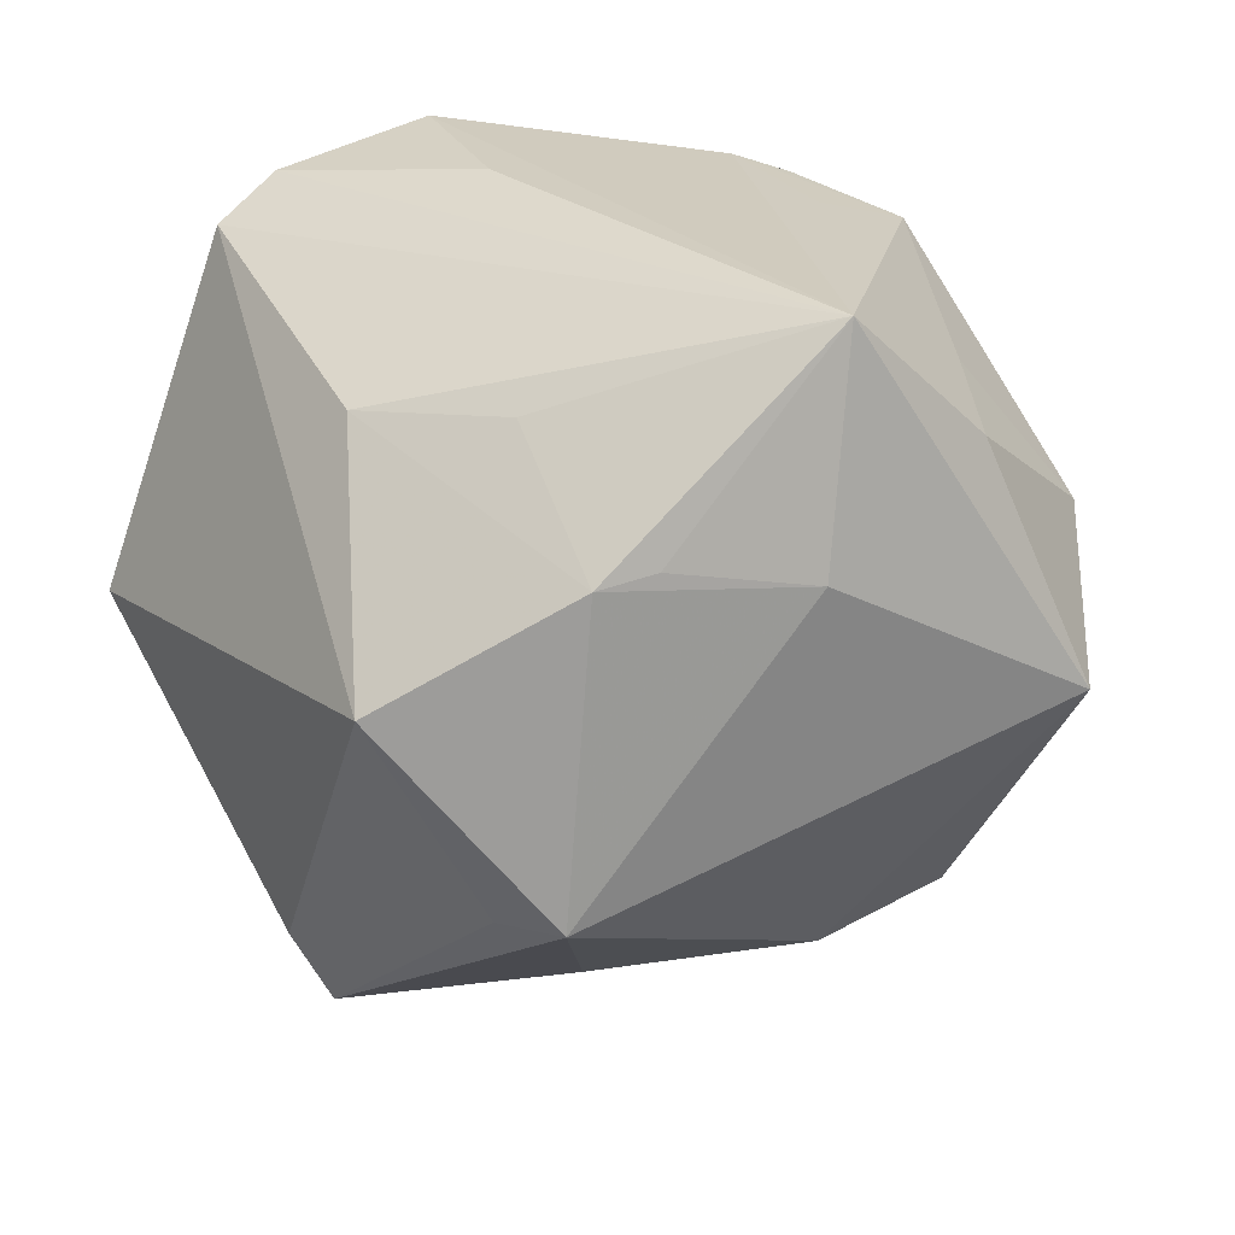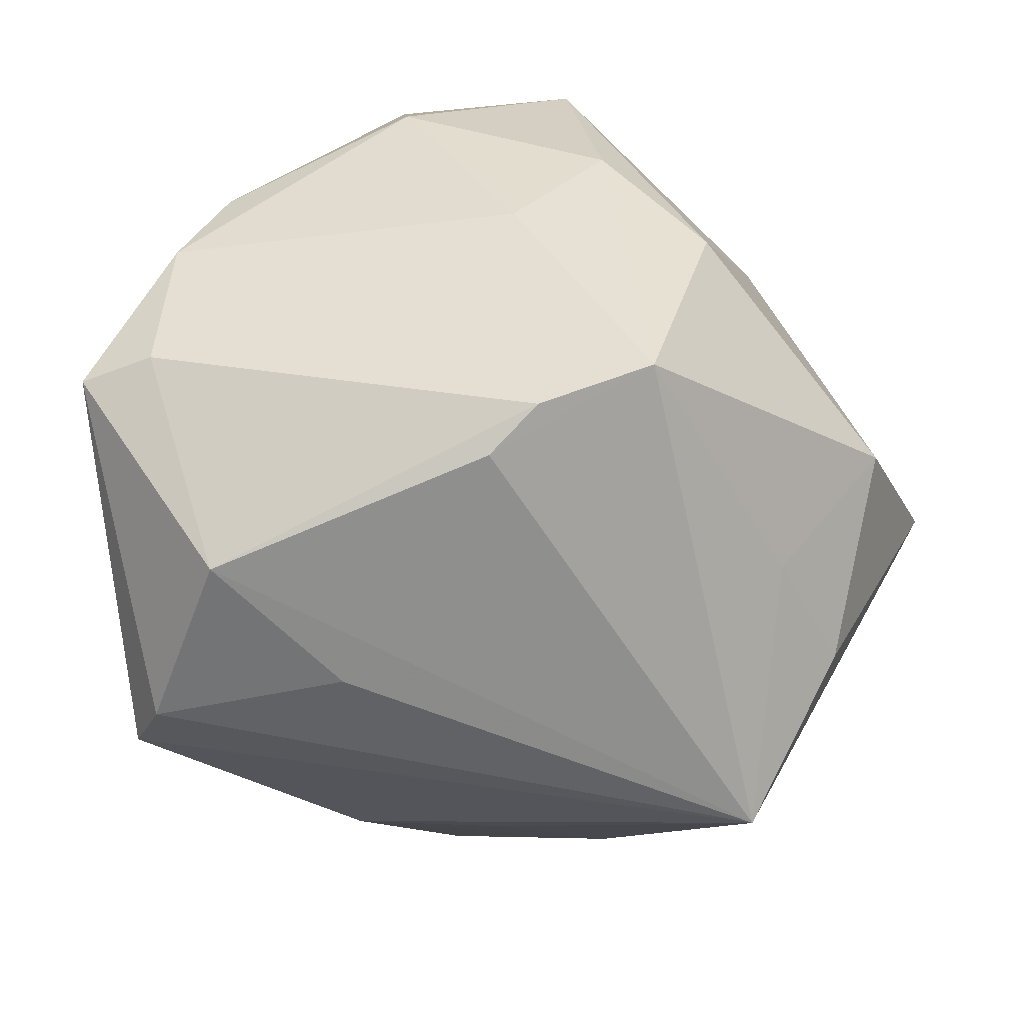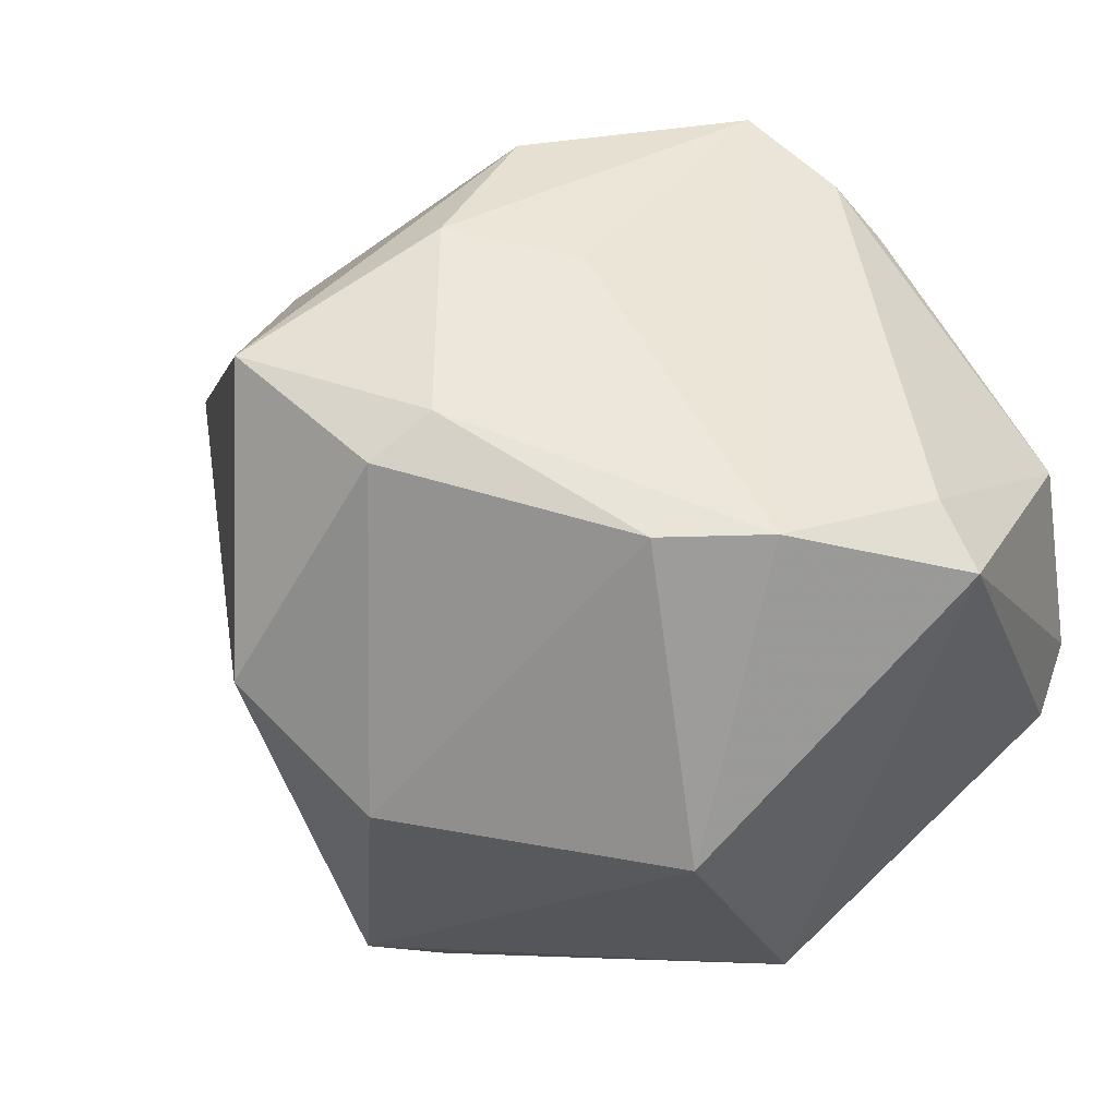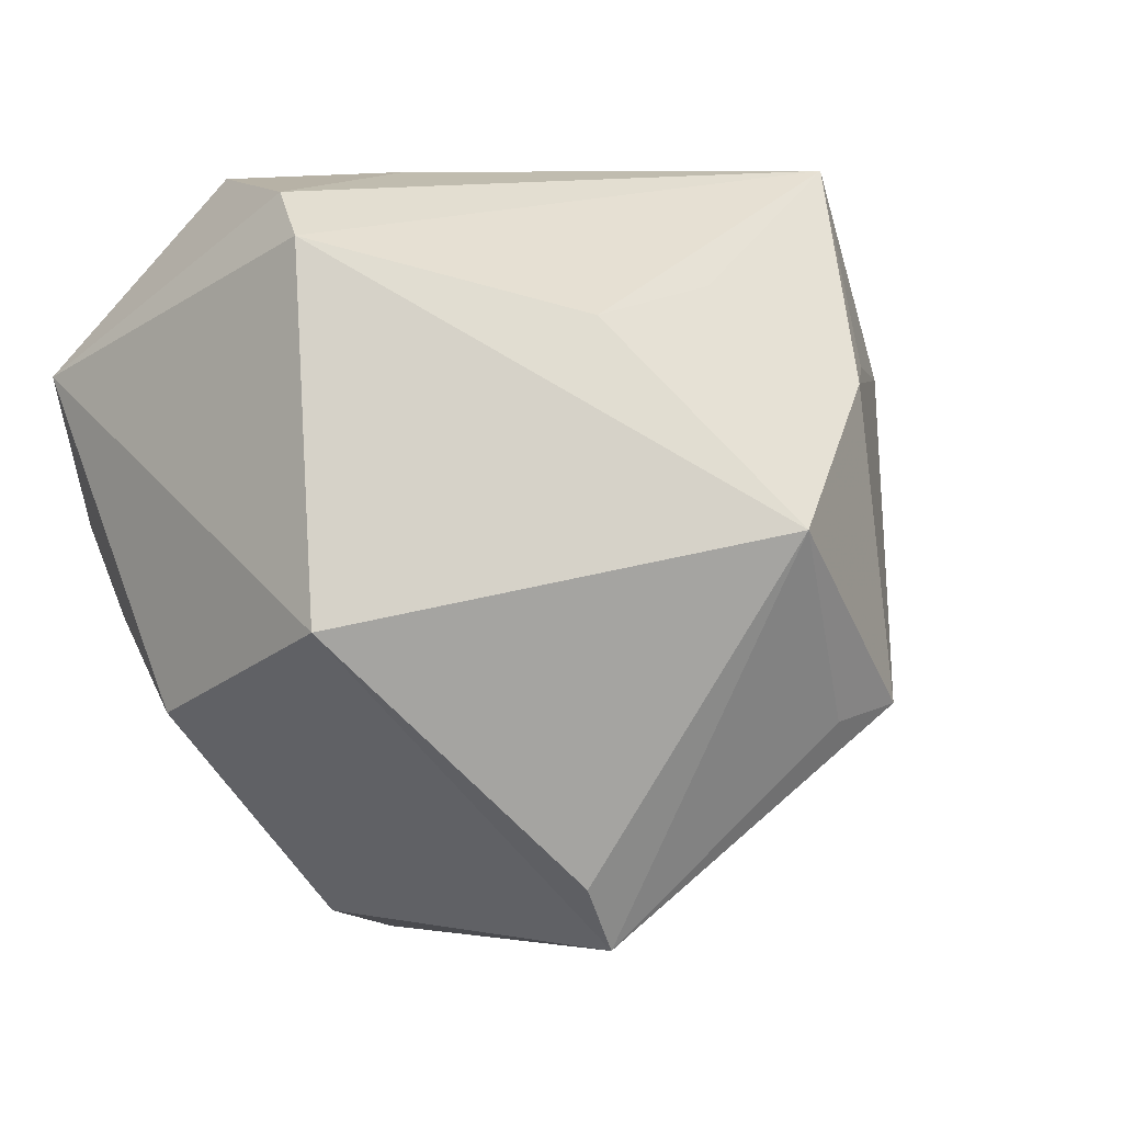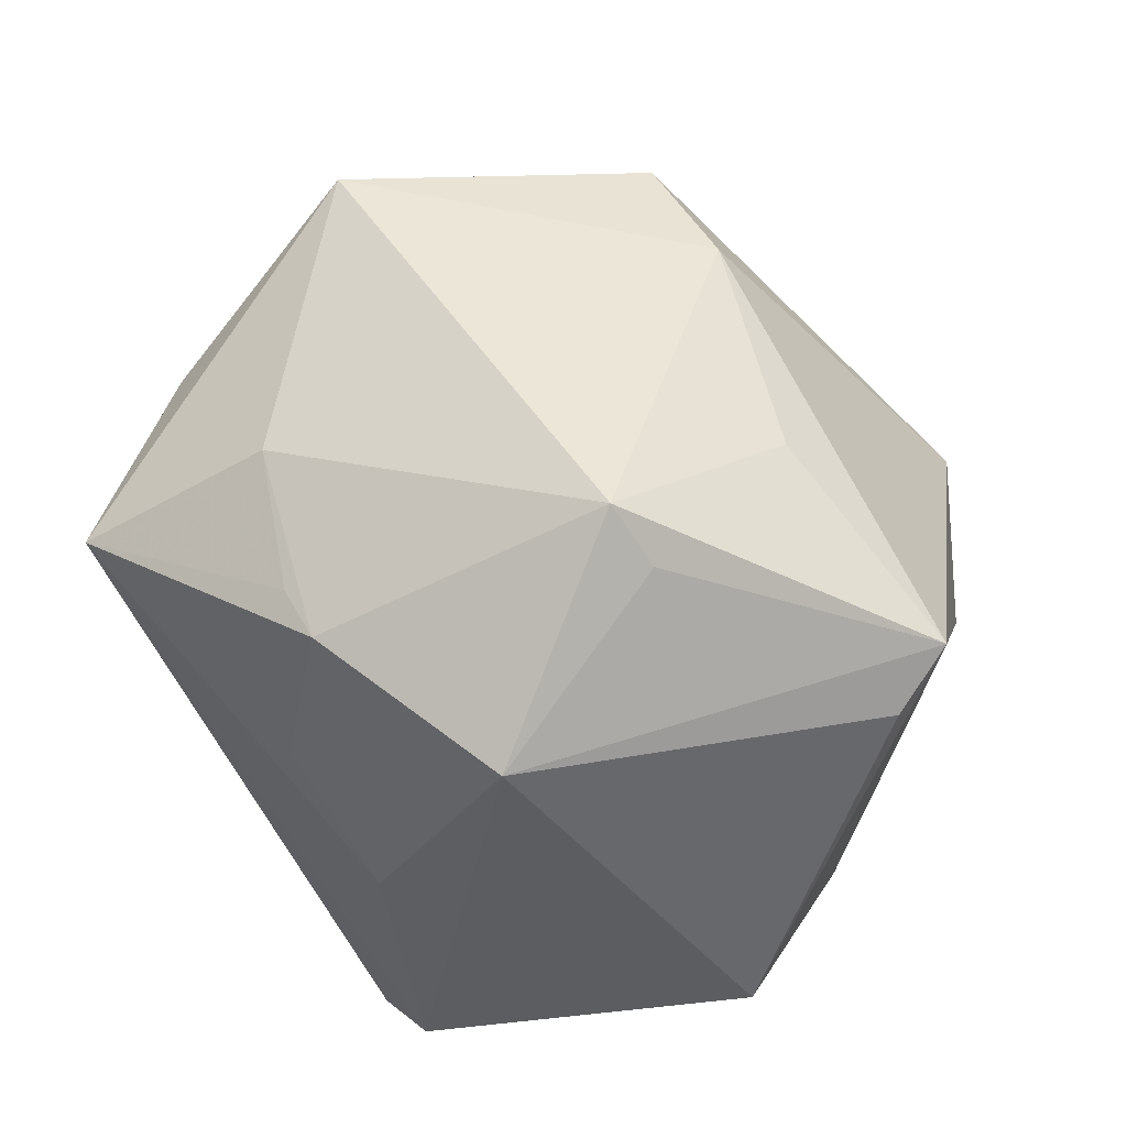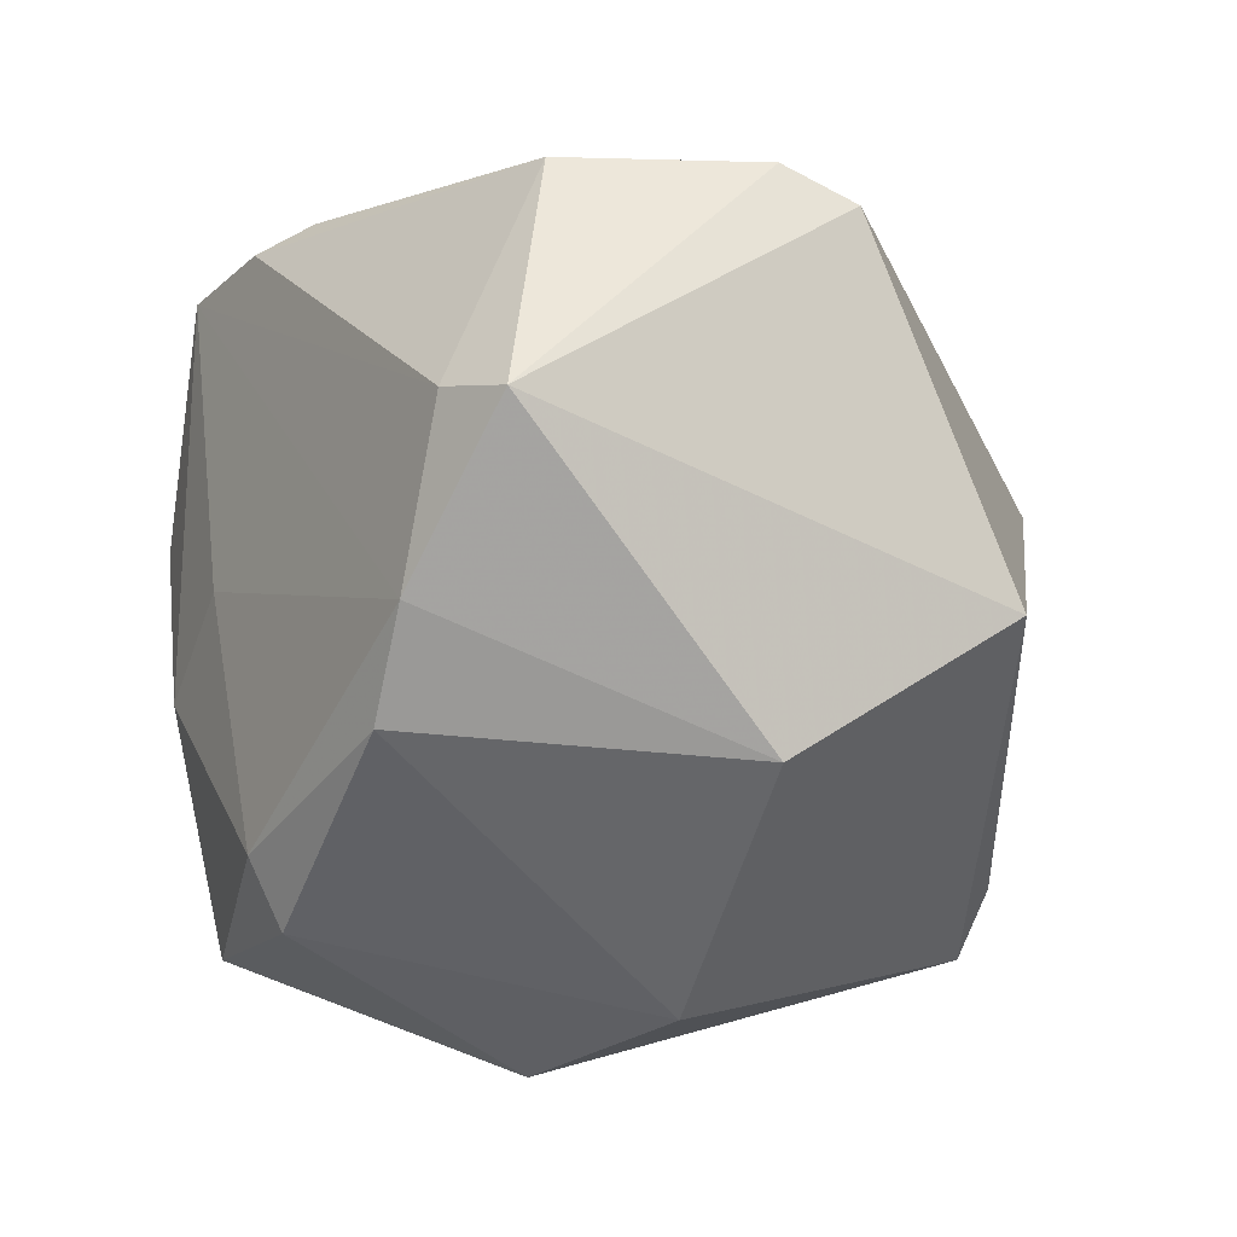
<metadata>
{"format":"obj","ext":"obj","renderer":"f3d","projection":"perspective","resolution":1024,"background":"white","views":[{"elev":29.0,"azim":-156.6,"up":"+Y"},{"elev":33.4,"azim":-178.1,"up":"+Z"},{"elev":46.5,"azim":62.4,"up":"+Z"},{"elev":10.7,"azim":138.0,"up":"+Y"},{"elev":-76.2,"azim":-62.8,"up":"+Z"},{"elev":2.4,"azim":66.3,"up":"+Y"}]}
</metadata>
<code>
v 0.03091 -0.01138 0.03563
v 0.04704 -0.001306 -0.02384
v -0.008489 0.03465 0.0348
v -0.01039 -0.03841 0.03812
v 0.01062 -0.03278 0.0381
v -0.003243 0.03763 0.02997
v -0.03407 0.04215 -0.01739
v 0.02743 0.0419 0.01713
v -0.01684 -0.01503 -0.04563
v -0.03962 -0.03306 0.004798
v 0.00969 -0.02504 0.04129
v 0.009214 -0.04926 0.01175
v -0.03533 0.01771 -0.02554
v -0.00471 0.0002075 0.04044
v 0.04451 0.01976 0.0278
v 0.01343 0.02893 -0.02973
v -0.01514 -0.01198 0.04179
v -0.01017 -0.03333 -0.02697
v 0.0358 0.0006604 0.03479
v -0.04867 0.01141 0.01415
v 0.01571 -0.0392 -0.03469
v -0.05618 -0.0008484 -0.003066
v -0.03433 -0.02218 0.02093
v 0.03509 0.04151 -0.003585
v 0.0132 0.04275 0.002637
v -0.0298 -0.03607 -0.008041
v -0.008659 -0.01594 -0.04493
v 0.03634 0.01981 0.03124
v -0.02755 0.003631 0.03876
v 0.002672 0.007438 -0.05043
v -0.0152 0.03543 0.02532
v 0.02019 -0.0312 -0.03575
v -0.01705 0.02007 -0.03945
v -0.04401 0.02612 -0.004749
v -0.004299 0.03089 -0.02843
v 0.02538 -0.04145 0.002224
v -0.02103 0.03022 0.0374
v 0.04742 -0.01429 0.002005
v -0.03682 0.02743 0.008944
v 0.03842 0.03742 -0.01059
v -0.02211 0.0211 -0.03513
f 15 40 24
f 24 40 7
f 26 12 10
f 21 12 26
f 10 22 26
f 20 29 37
f 36 12 21
f 21 38 36
f 10 12 4
f 15 24 8
f 21 26 18
f 13 22 7
f 21 18 9
f 9 18 26
f 9 26 22
f 22 13 9
f 7 40 16
f 40 30 16
f 39 37 7
f 39 20 37
f 7 22 34
f 22 20 34
f 34 39 7
f 20 39 34
f 21 30 32
f 2 30 40
f 2 32 30
f 2 40 15
f 15 38 2
f 2 38 21
f 21 32 2
f 19 38 15
f 10 4 23
f 23 4 29
f 23 22 10
f 29 20 23
f 23 20 22
f 6 8 7
f 25 24 7
f 7 8 25
f 25 8 24
f 27 30 21
f 21 9 27
f 27 9 30
f 30 9 33
f 33 9 13
f 33 16 30
f 28 19 15
f 37 19 28
f 15 8 28
f 5 4 12
f 12 36 5
f 7 37 31
f 31 6 7
f 37 6 31
f 41 13 7
f 7 33 41
f 41 33 13
f 7 16 35
f 35 33 7
f 16 33 35
f 3 6 37
f 37 28 3
f 8 6 3
f 3 28 8
f 1 36 38
f 1 5 36
f 38 19 1
f 11 1 19
f 5 1 11
f 4 5 11
f 14 19 37
f 14 11 19
f 11 14 17
f 29 4 17
f 4 11 17
f 37 29 17
f 17 14 37

</code>
